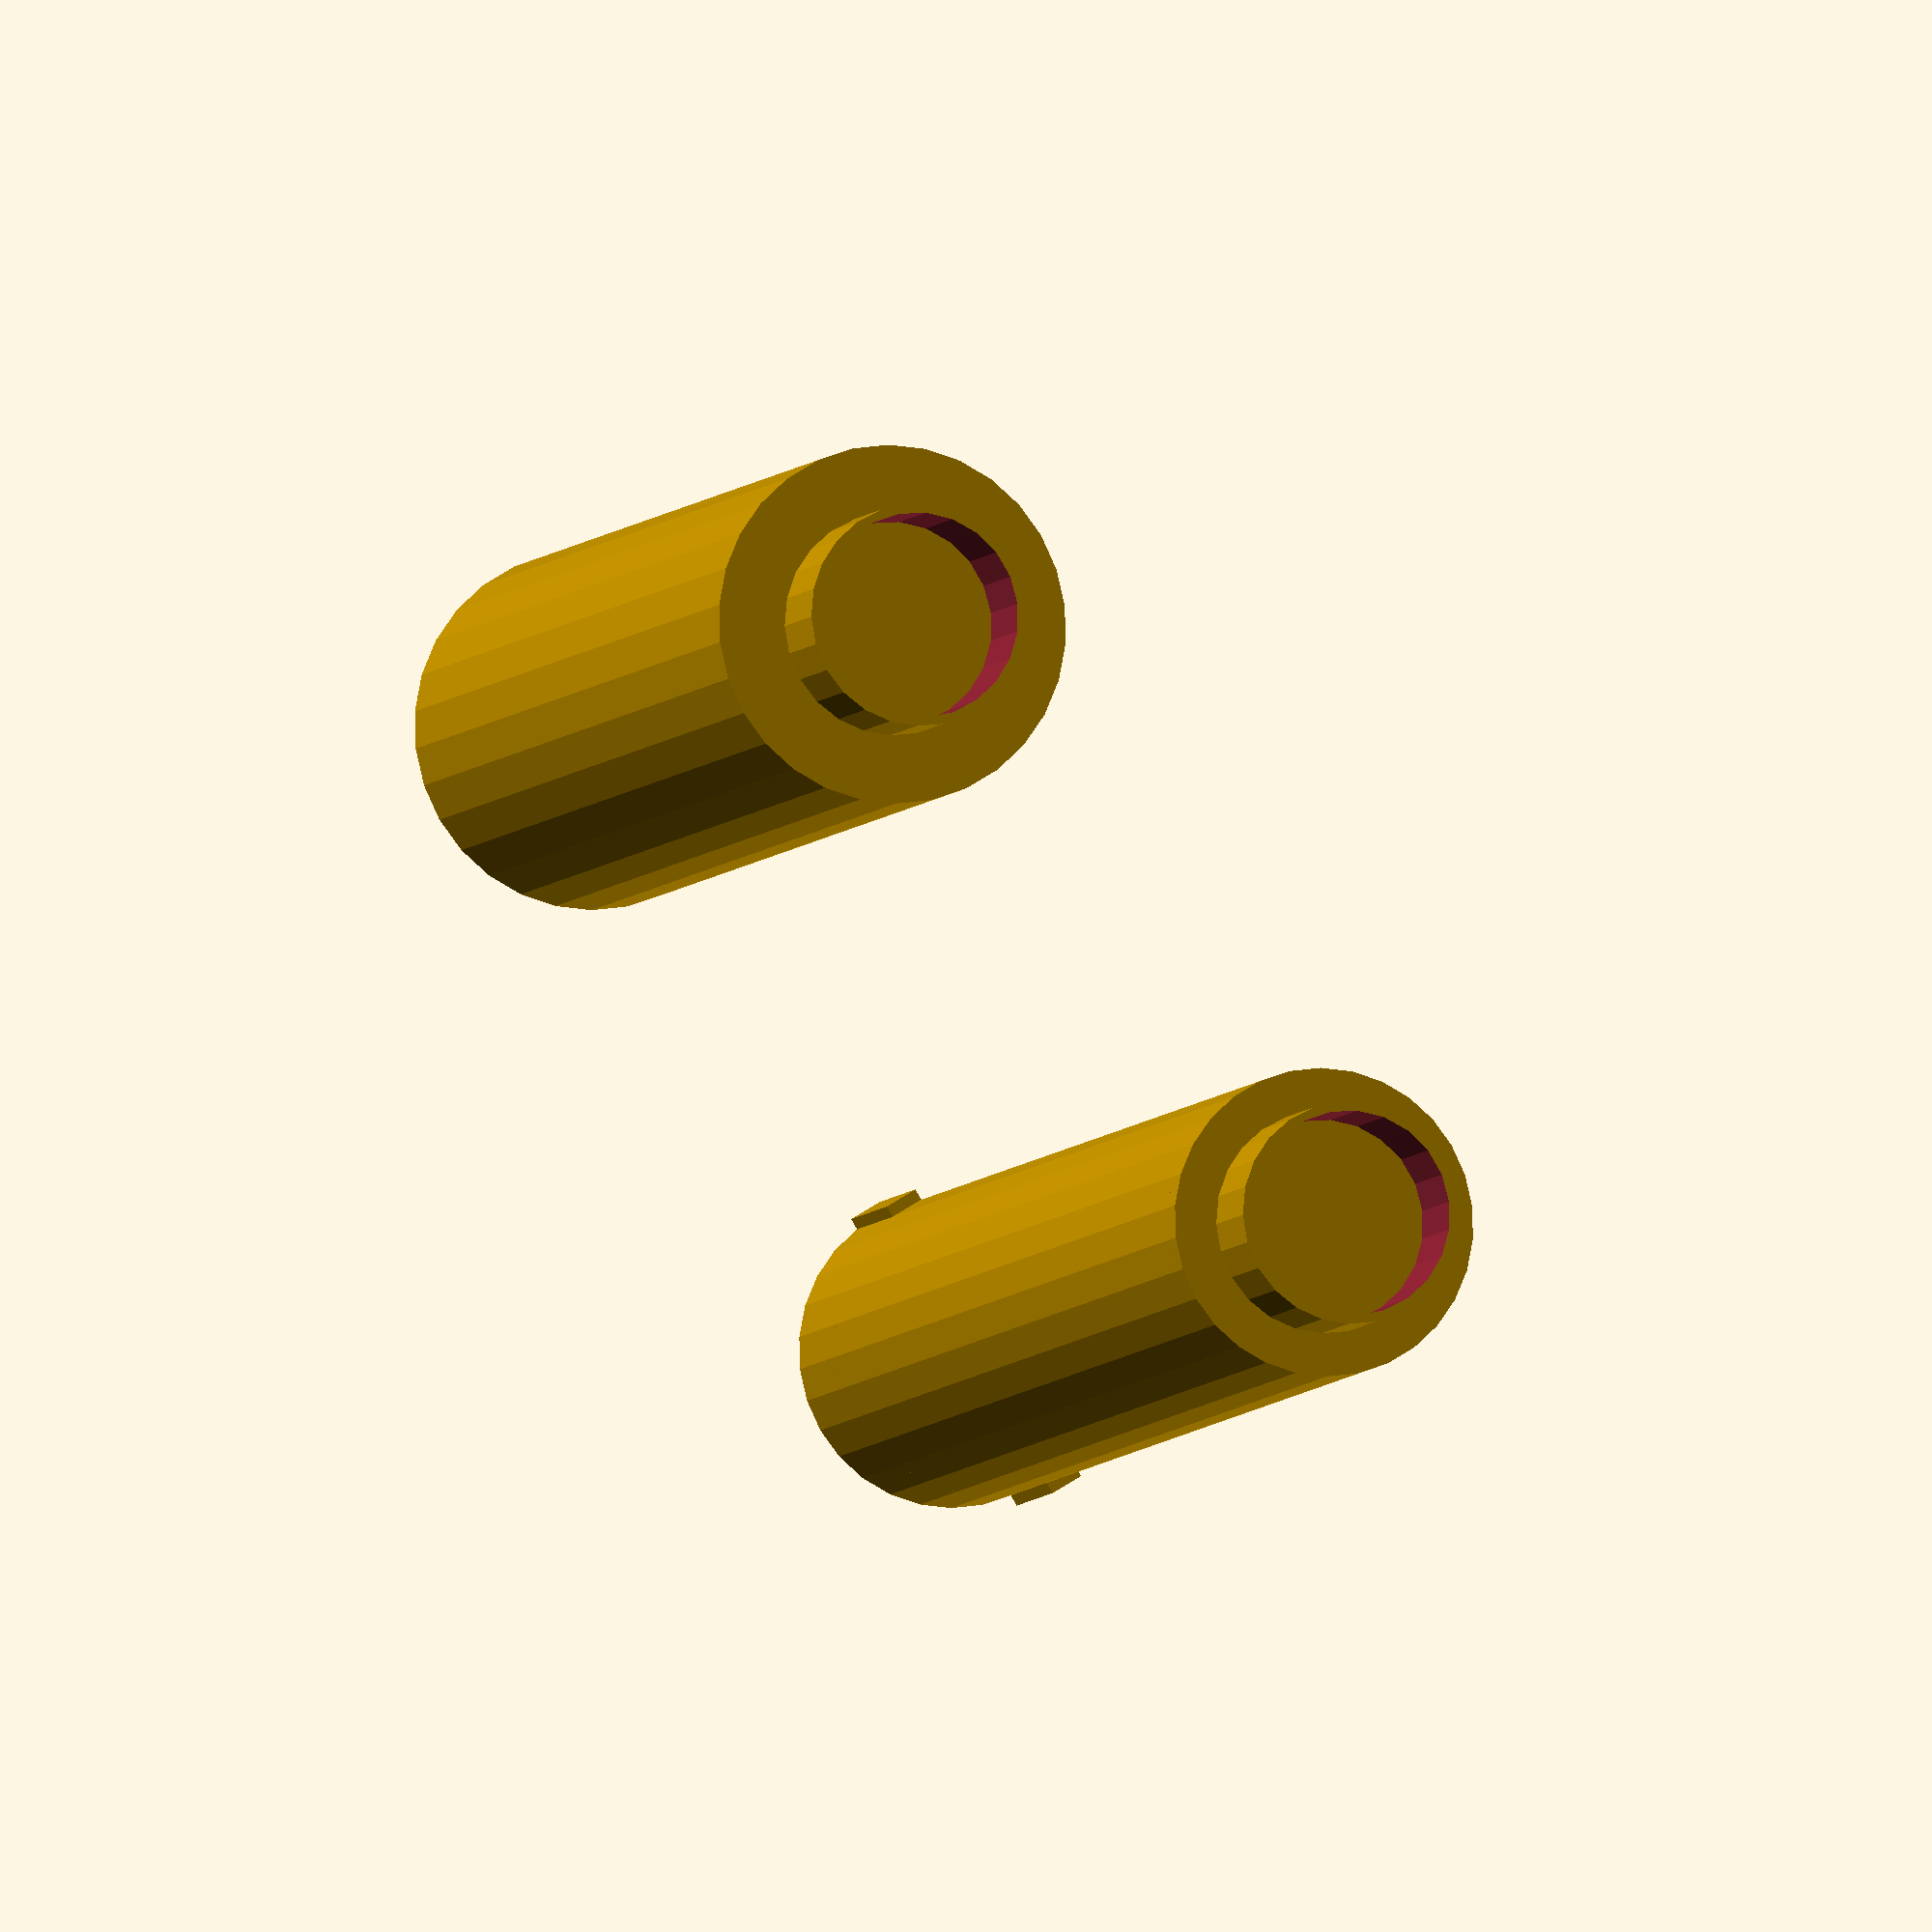
<openscad>
lg_dia = 25; 	// large cylinder diameter
lg_len = 80; 	// large cylinder length
lg_d = 1.8;		// large cylinder thickness

cap_dia = 15.5;
cap_len = 7;
cap_d = 1.2;

total_len = 160; // total length

sp_len = 68;	// spring length

/*
 * This generates the height of the interlocking piece.
 * It is designed to achieve 90% compression of the spring
 */
lock_h = (lg_len - ((sp_len) * .9))/2;

sm_dia = 21.5;	// small cylinder diameter
sm_len = total_len - lg_len + lock_h;	// small cylinder length
sm_d = 1.5;		// small cylinder thickness

key_sz = 3; // Thickness of the interlocking piece

/*
 * Hollow tube
 */
module tube(len,dia,thick) {
	difference() {
		cylinder(len,d=dia,dia/2);
		translate([0,0,-5]) {
			cylinder(len+10,d=(dia-thick),(dia-thick)/2);
		};
	};
};

/*
 * Endcap where tube attaches to holder
 */
module endcap(base_thick=2, base_dia, dia, height) {
	cylinder(base_thick, d=base_dia, base_dia/2);
	tube(cap_len+base_thick,cap_dia,cap_d);
}

/*
 * Simple interlocking piece
 */
module tube_lock(height,outer_dia,inner_dia,key_size) {
	difference() {
		tube(height,outer_dia,(outer_dia-inner_dia)*.8);
		translate([-key_size/2,-(outer_dia+10)/2,-5]) {
			cube([key_size,outer_dia+10,height+10]);
		};
	}
}

/*
 * Simple key
 */
module tube_key(height,outer_dia,inner_dia,key_size) {
	/* set to 90% thickness of difference between outer and inner tube */
	tube(height,inner_dia,outer_dia-inner_dia);
	translate([-(key_size*.8)/2,-(outer_dia-.2)/2,0]) {
		cube([key_size*.8,outer_dia-.2,height]);
	}
}

module big_tube() {
	union() {
		tube(lg_len, lg_dia, lg_d);
		tube_lock(lock_h,lg_dia-lg_d,sm_dia,key_sz);
		translate([0,0,lg_len-2]) {
			endcap(2, lg_dia, cap_dia, cap_len);
		}
	}
}

module small_tube() {
	union() {
		tube_key(lock_h,lg_dia-lg_d,sm_dia,key_sz);
		translate([0,0,lock_h]) {
			tube(sm_len, sm_dia, sm_d);
			translate([0,0,sm_len-2]) {
				endcap(2, sm_dia, cap_dia, cap_len);
			}
		}
	}
}		

translate([0,-(lg_dia/2+sm_dia/2+25)/2,0]) {
	big_tube();
	translate([0,50,0]) {
		small_tube();
	}
}
</openscad>
<views>
elev=5.5 azim=148.8 roll=344.7 proj=o view=wireframe
</views>
